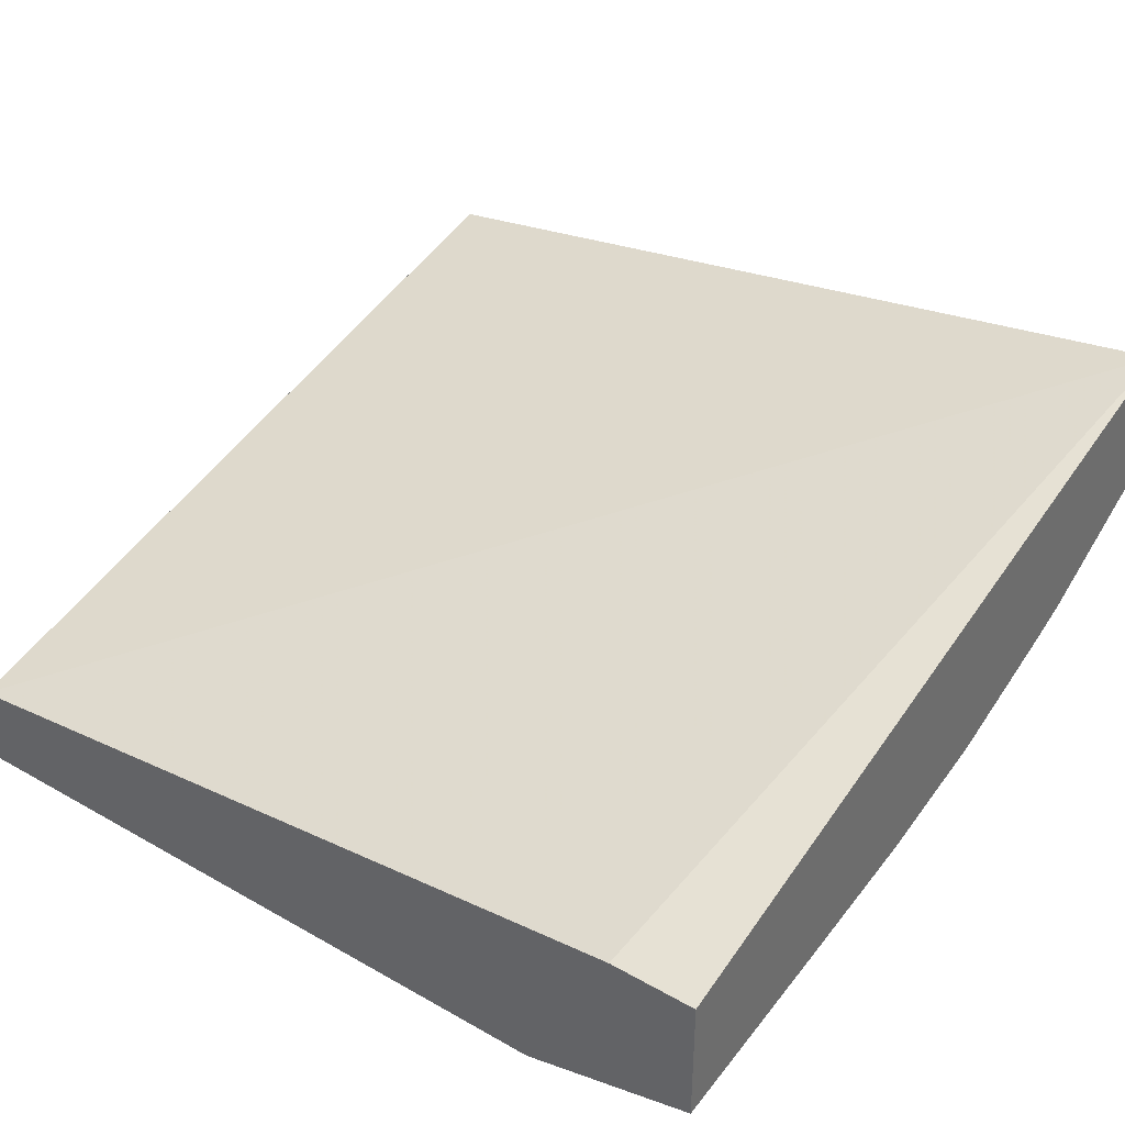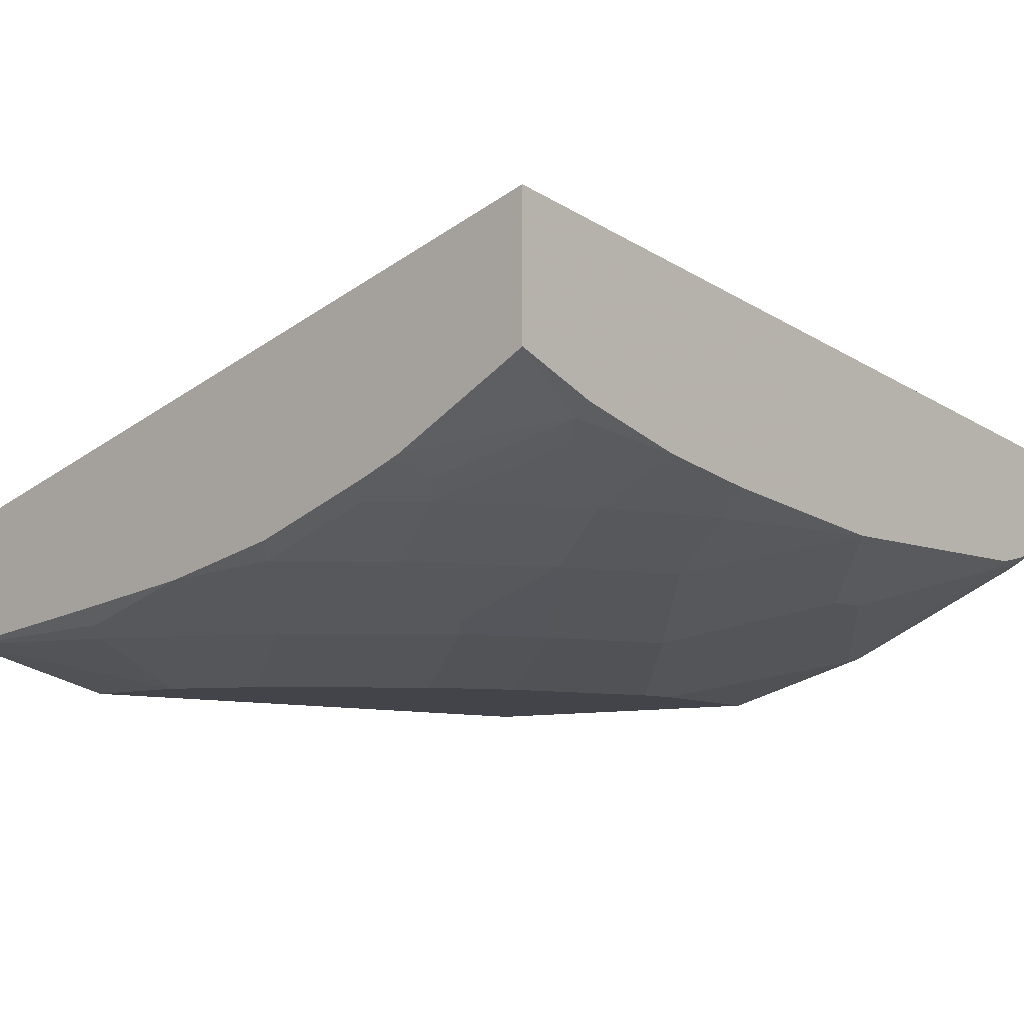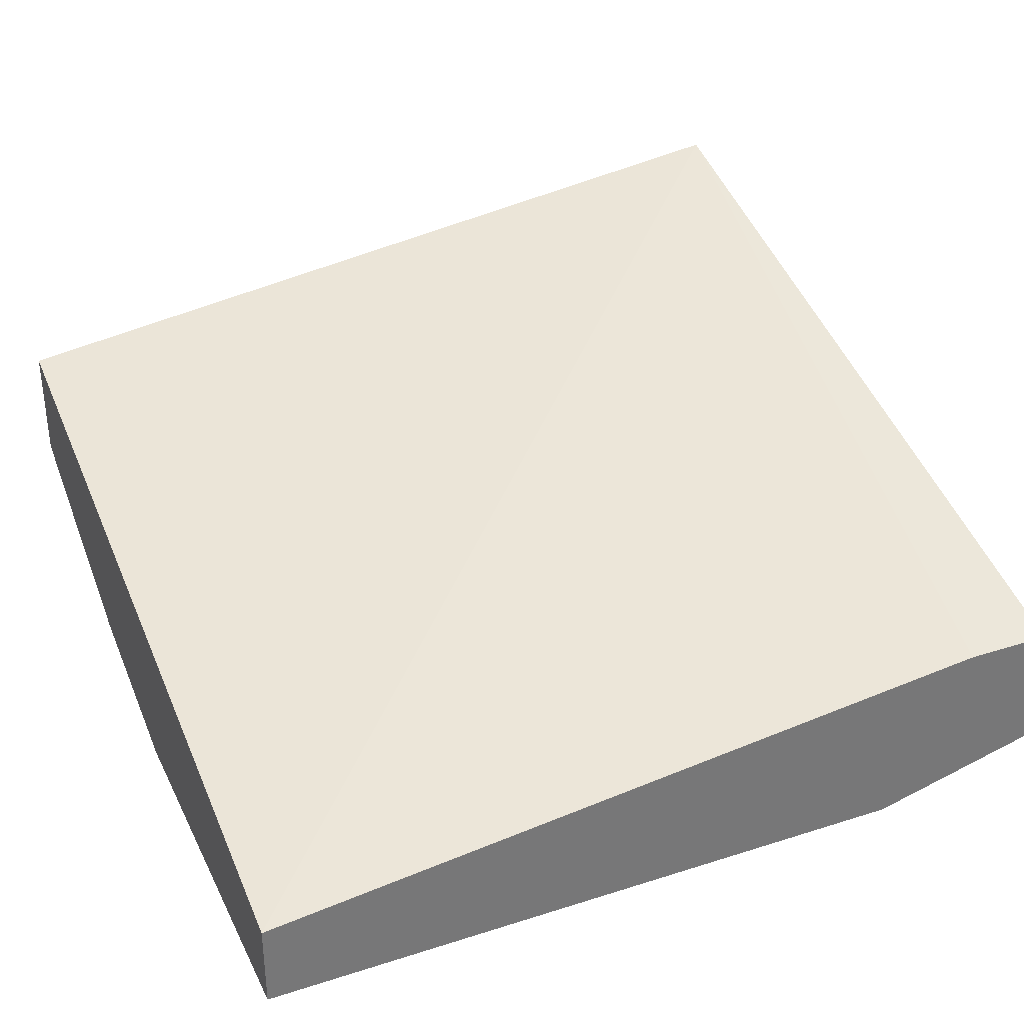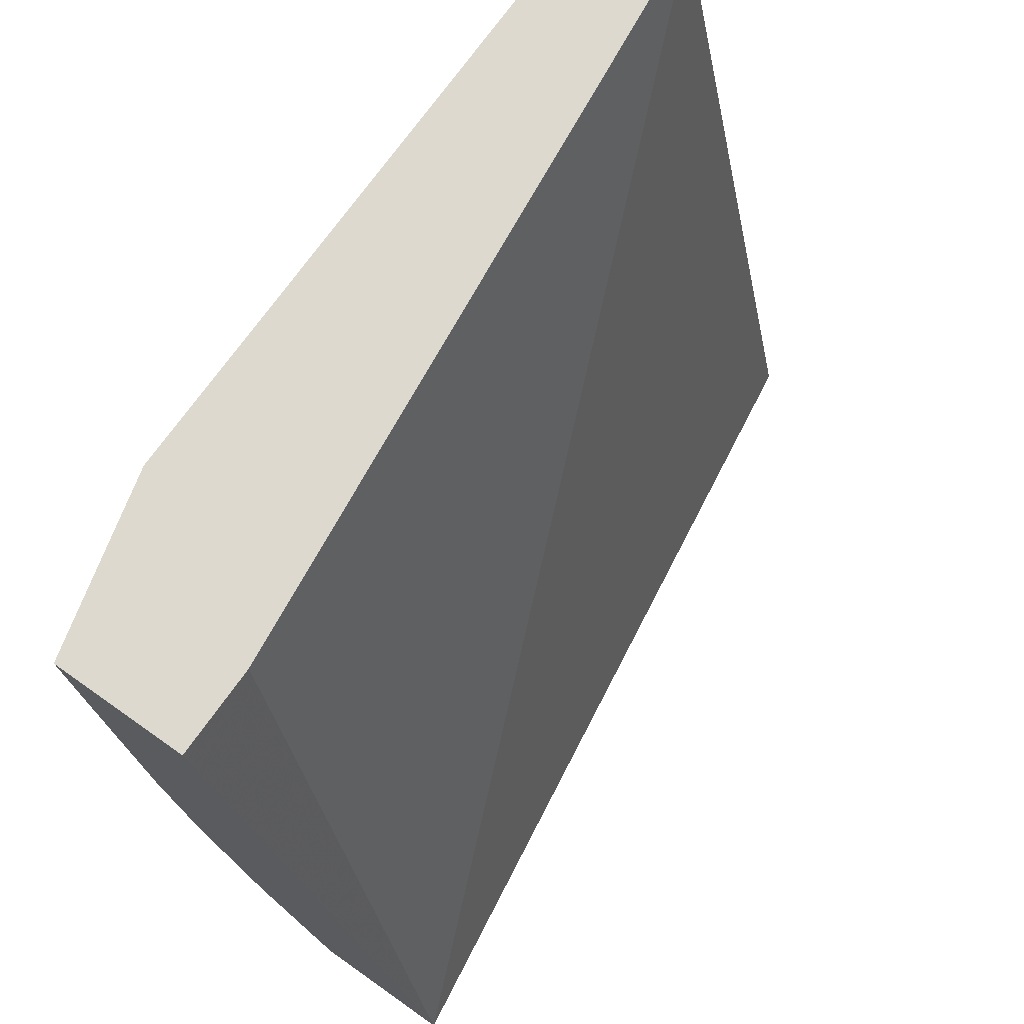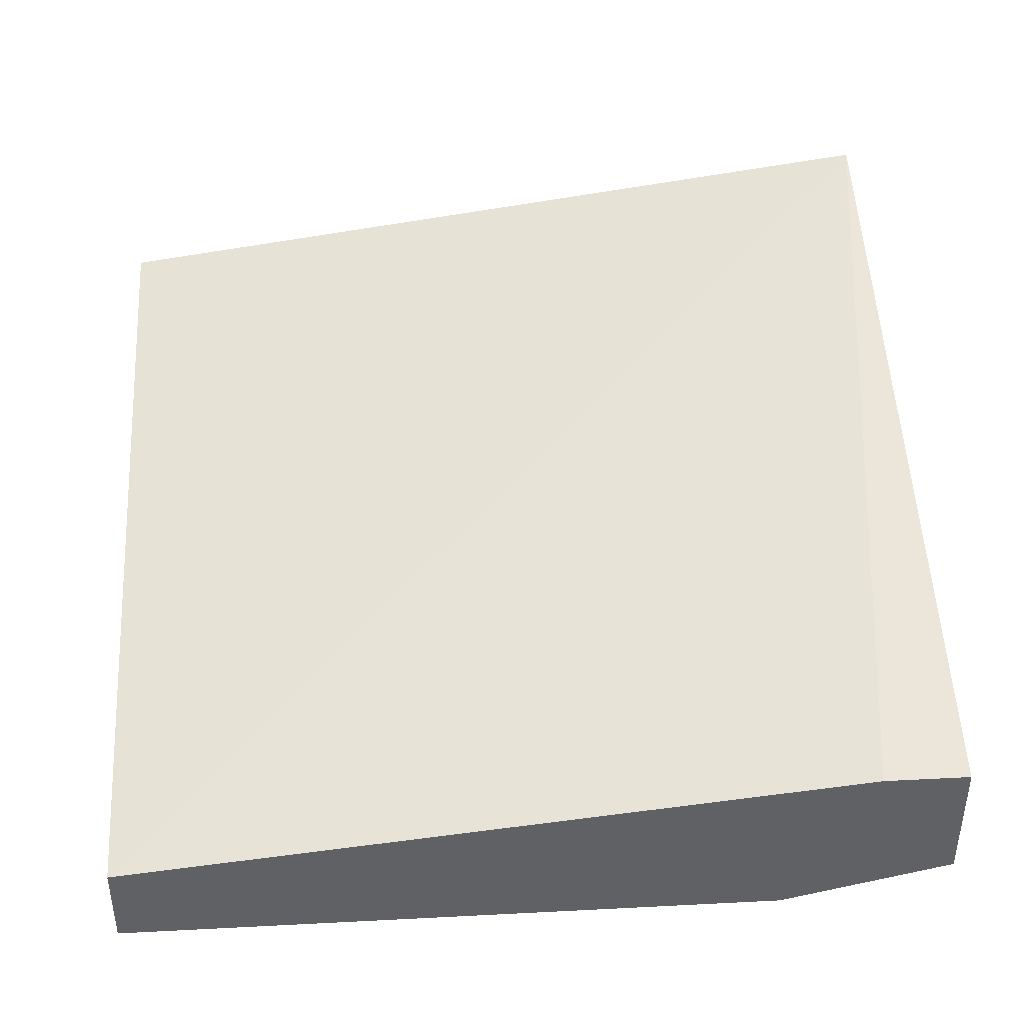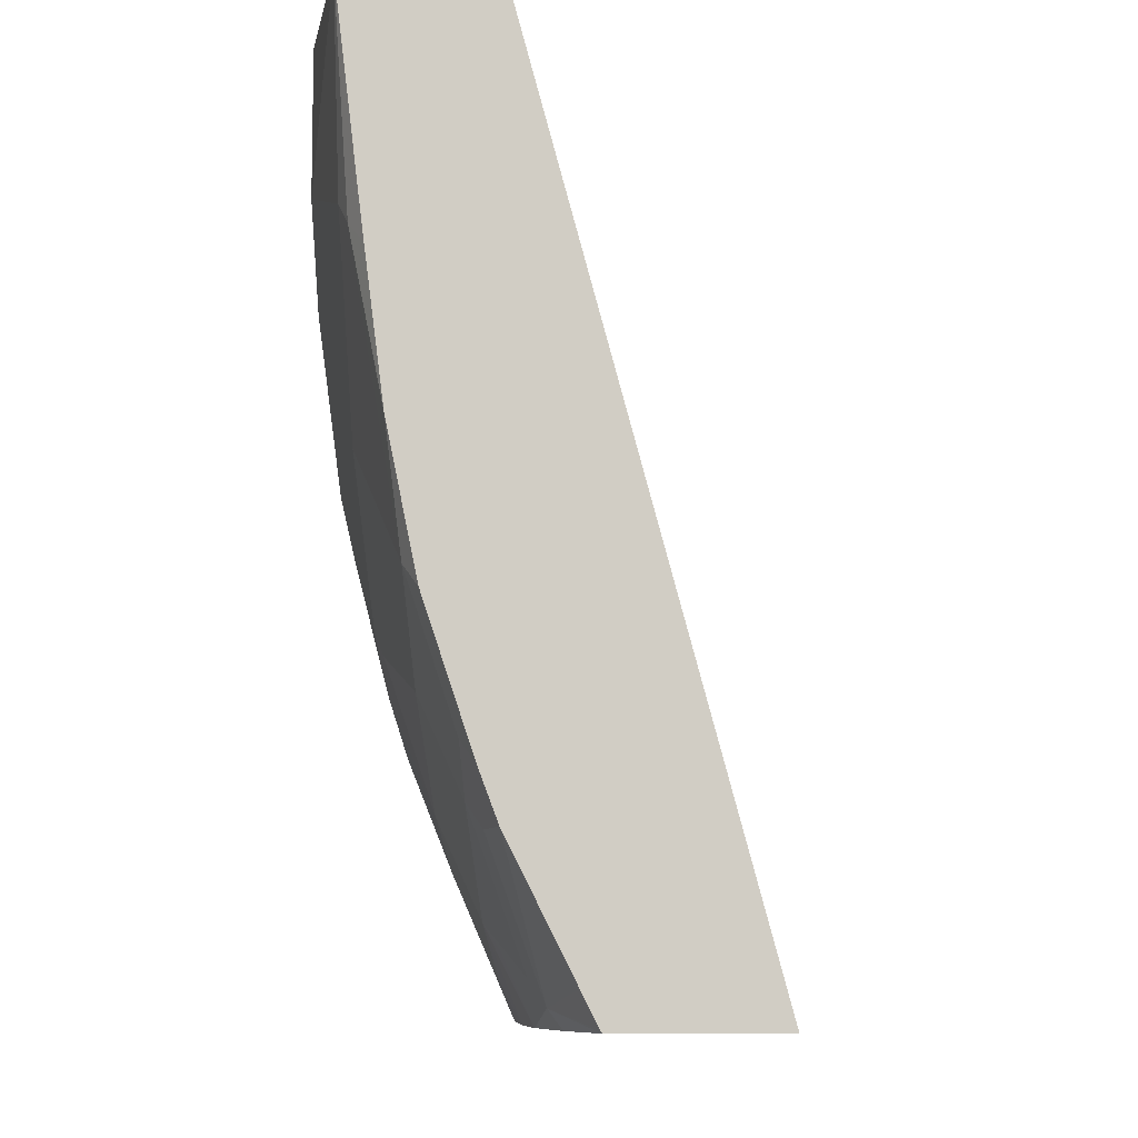
<metadata>
{"format":"obj","ext":"obj","renderer":"f3d","projection":"perspective","resolution":1024,"background":"white","views":[{"elev":37.5,"azim":35.9,"up":"+Y"},{"elev":-8.4,"azim":132.5,"up":"+Y"},{"elev":34.1,"azim":-23.3,"up":"+Y"},{"elev":71.7,"azim":125.2,"up":"+Z"},{"elev":40.8,"azim":-3.6,"up":"+Y"},{"elev":-8.7,"azim":94.1,"up":"+Z"}]}
</metadata>
<code>
v 0.4802 -0.02296 -0.3841
v 0.4388 -0.1254 -0.001005
v 0.4802 -0.1254 -0.001005
v 0.4802 -0.09007 -0.3841
v 0.07449 -0.07962 -0.3841
v 0.07449 -0.08654 -0.3538
v 0.07449 -0.1672 -0.001005
v 0.4802 -0.1877 -0.001005
v 0.4802 -0.09067 -0.383
v 0.4388 -0.1123 -0.3761
v 0.4388 -0.1064 -0.3841
v 0.07449 -0.1345 -0.3841
v 0.07449 -0.209 -0.001005
v 0.4597 -0.1881 -0.08362
v 0.4702 -0.1828 -0.09404
v 0.4802 -0.1778 -0.08362
v 0.397 -0.209 -0.001005
v 0.397 -0.209 -0.06269
v 0.4802 -0.09779 -0.3689
v 0.4802 -0.1046 -0.3552
v 0.4802 -0.1255 -0.3135
v 0.4597 -0.1332 -0.3135
v 0.4493 -0.1411 -0.303
v 0.4284 -0.1202 -0.3657
v 0.397 -0.1332 -0.3552
v 0.3841 -0.1214 -0.3841
v 0.07449 -0.1365 -0.381
v 0.08787 -0.1389 -0.3841
v 0.08362 -0.1411 -0.3787
v 0.07449 -0.209 -0.1881
v 0.4179 -0.1881 -0.1672
v 0.4493 -0.1828 -0.1359
v 0.4702 -0.1619 -0.2194
v 0.4802 -0.1673 -0.1668
v 0.4802 -0.1753 -0.1041
v 0.3761 -0.209 -0.1045
v 0.4802 -0.1335 -0.2922
v 0.4702 -0.1411 -0.2821
v 0.4284 -0.1619 -0.2612
v 0.3657 -0.1619 -0.303
v 0.3866 -0.1411 -0.3448
v 0.3343 -0.1302 -0.3841
v 0.07449 -0.1403 -0.3746
v 0.09347 -0.1402 -0.3841
v 0.1045 -0.1423 -0.3841
v 0.1045 -0.1463 -0.3761
v 0.08362 -0.1881 -0.2716
v 0.07449 -0.1858 -0.2728
v 0.07449 -0.1433 -0.3685
v 0.1672 -0.209 -0.2089
v 0.4388 -0.1672 -0.2299
v 0.3134 -0.209 -0.1672
v 0.397 -0.1881 -0.1881
v 0.4802 -0.1544 -0.2295
v 0.4179 -0.1672 -0.2508
v 0.3657 -0.1828 -0.2403
v 0.3552 -0.1881 -0.2299
v 0.3134 -0.1881 -0.2508
v 0.2612 -0.1828 -0.2821
v 0.2925 -0.1672 -0.3135
v 0.303 -0.1619 -0.3239
v 0.3239 -0.1411 -0.3657
v 0.2378 -0.1423 -0.3841
v 0.1672 -0.1672 -0.3343
v 0.1881 -0.209 -0.2089
v 0.2717 -0.209 -0.1881
v 0.2508 -0.1881 -0.2716
v 0.1881 -0.1672 -0.3343
f 29 49 43
f 30 48 47
f 30 47 50
f 31 51 33
f 29 48 49
f 31 33 32
f 33 54 34
f 31 52 53
f 31 53 55
f 33 38 54
f 33 51 55
f 29 47 48
f 31 36 52
f 31 55 51
f 23 38 33
f 29 44 45
f 28 44 29
f 27 29 43
f 26 41 42
f 25 41 26
f 24 41 25
f 23 41 24
f 23 40 41
f 23 39 40
f 23 33 39
f 21 23 22
f 21 38 23
f 33 55 39
f 21 37 38
f 29 46 47
f 37 54 38
f 59 67 68
f 39 57 56
f 18 36 31
f 65 67 66
f 61 63 62
f 60 63 61
f 59 63 60
f 59 68 63
f 58 67 59
f 58 66 67
f 57 66 58
f 53 57 55
f 52 66 57
f 52 57 53
f 47 65 50
f 47 67 65
f 39 55 57
f 47 68 67
f 46 64 47
f 45 64 46
f 45 68 64
f 45 63 68
f 42 62 63
f 41 62 42
f 40 62 41
f 40 61 62
f 40 60 61
f 40 59 60
f 40 58 59
f 40 57 58
f 40 56 57
f 39 56 40
f 47 64 68
f 15 35 16
f 29 45 46
f 15 33 34
f 4 10 11
f 4 9 10
f 2 8 3
f 2 17 8
f 2 13 17
f 2 7 13
f 1 7 2
f 1 6 7
f 1 5 6
f 1 12 5
f 1 28 12
f 1 44 28
f 1 45 44
f 1 63 45
f 5 12 27
f 1 26 42
f 1 4 11
f 1 9 4
f 1 19 9
f 1 20 19
f 1 21 20
f 1 37 21
f 1 54 37
f 1 34 54
f 1 35 34
f 1 16 35
f 1 8 16
f 1 3 8
f 1 2 3
f 15 34 35
f 1 11 26
f 5 27 43
f 1 42 63
f 5 49 48
f 14 18 31
f 5 43 49
f 14 33 15
f 14 32 33
f 14 31 32
f 13 18 17
f 13 36 18
f 13 52 36
f 13 66 52
f 13 50 65
f 13 30 50
f 12 29 27
f 12 28 29
f 10 26 11
f 10 25 26
f 13 65 66
f 8 15 16
f 10 24 25
f 5 13 7
f 5 7 6
f 8 14 15
f 8 17 18
f 5 30 13
f 8 18 14
f 10 19 20
f 10 20 21
f 10 21 22
f 10 22 23
f 10 23 24
f 9 19 10
f 5 48 30

</code>
